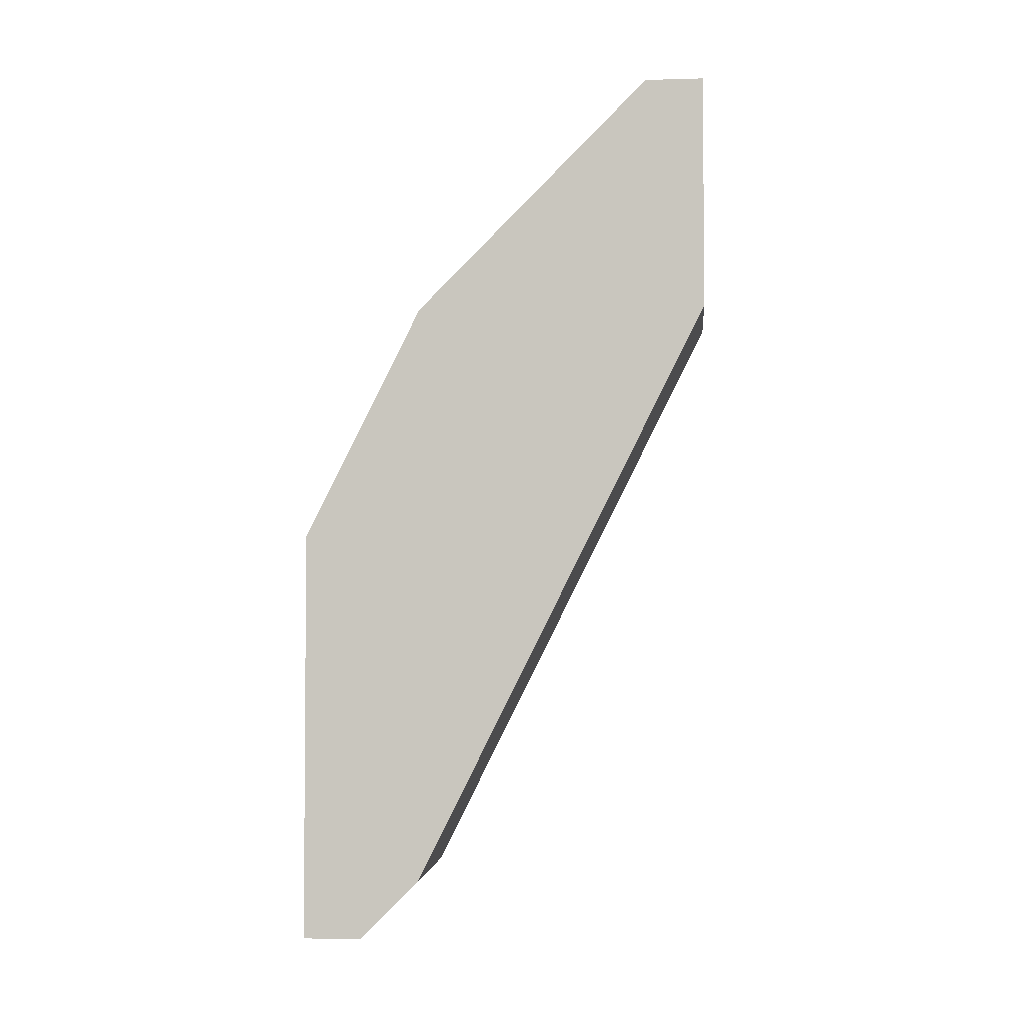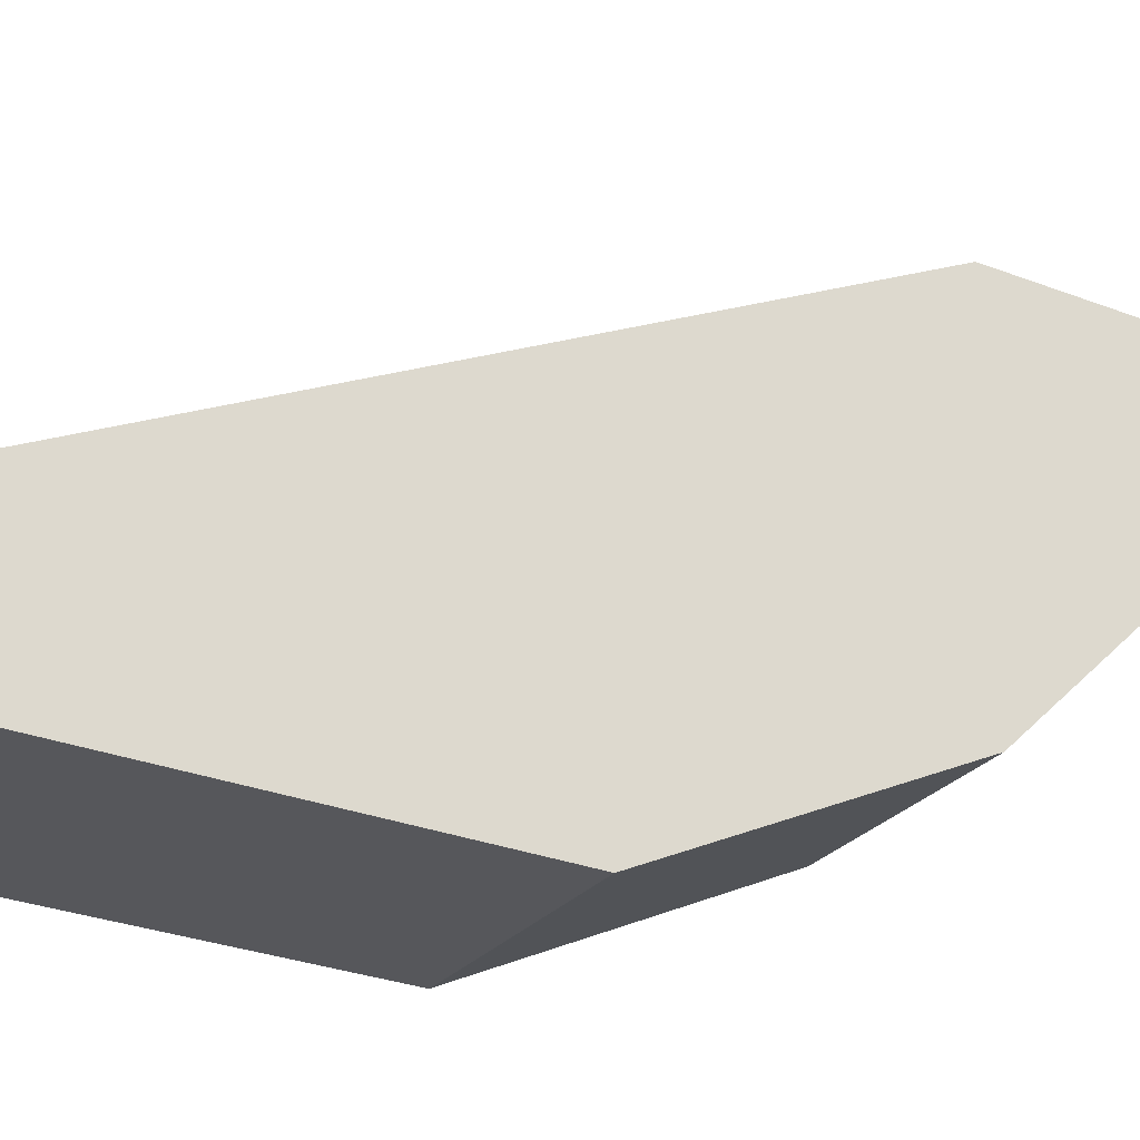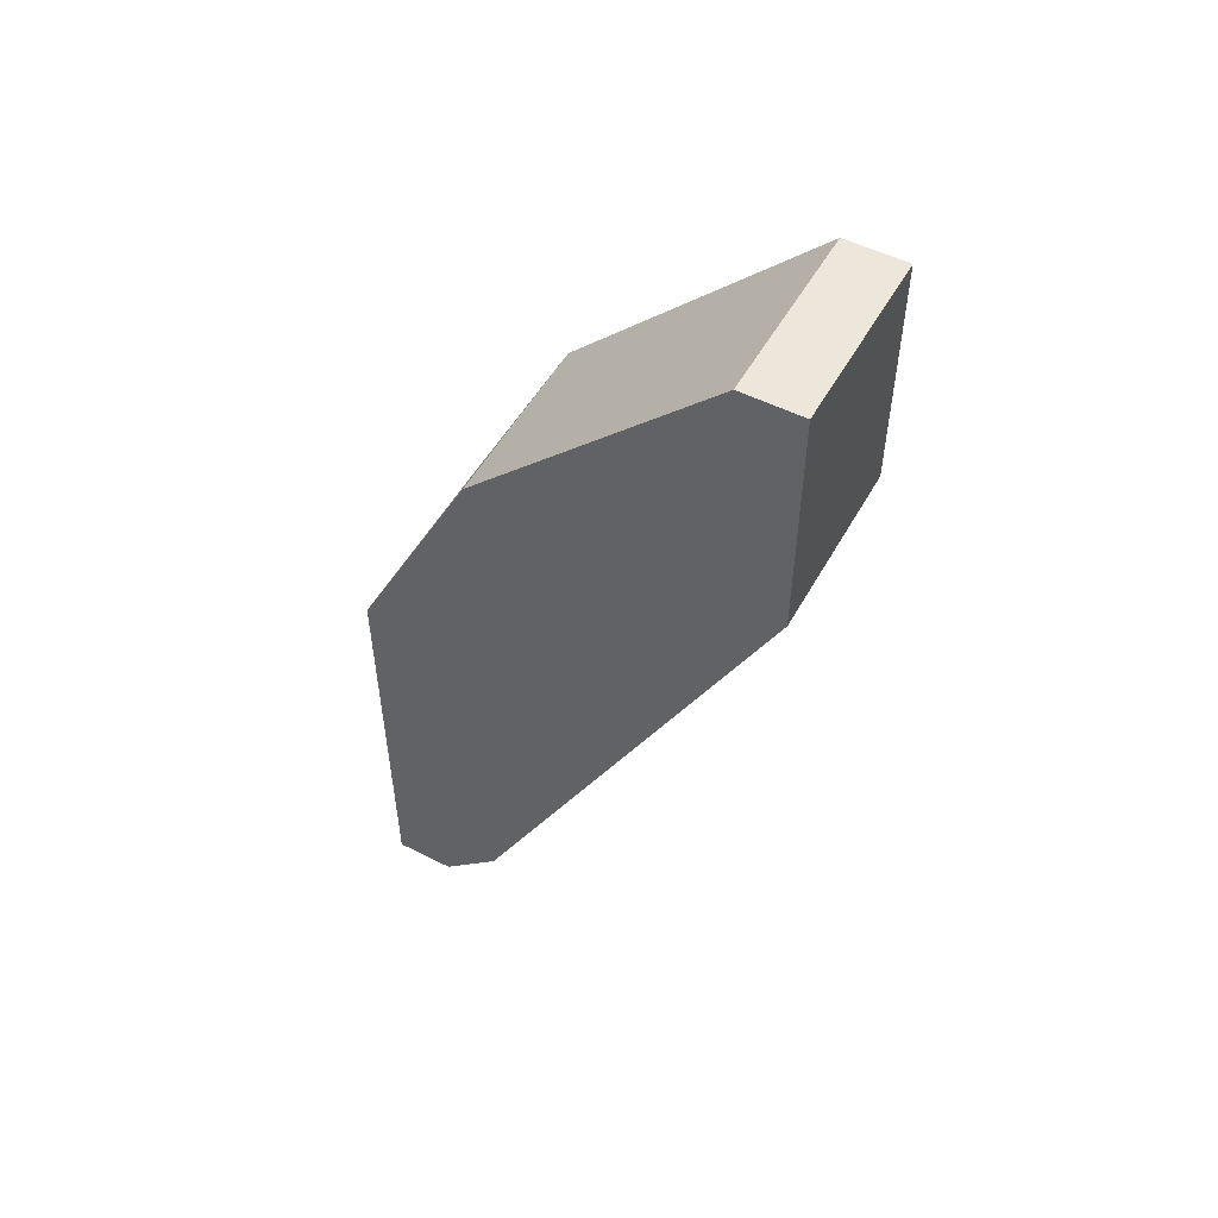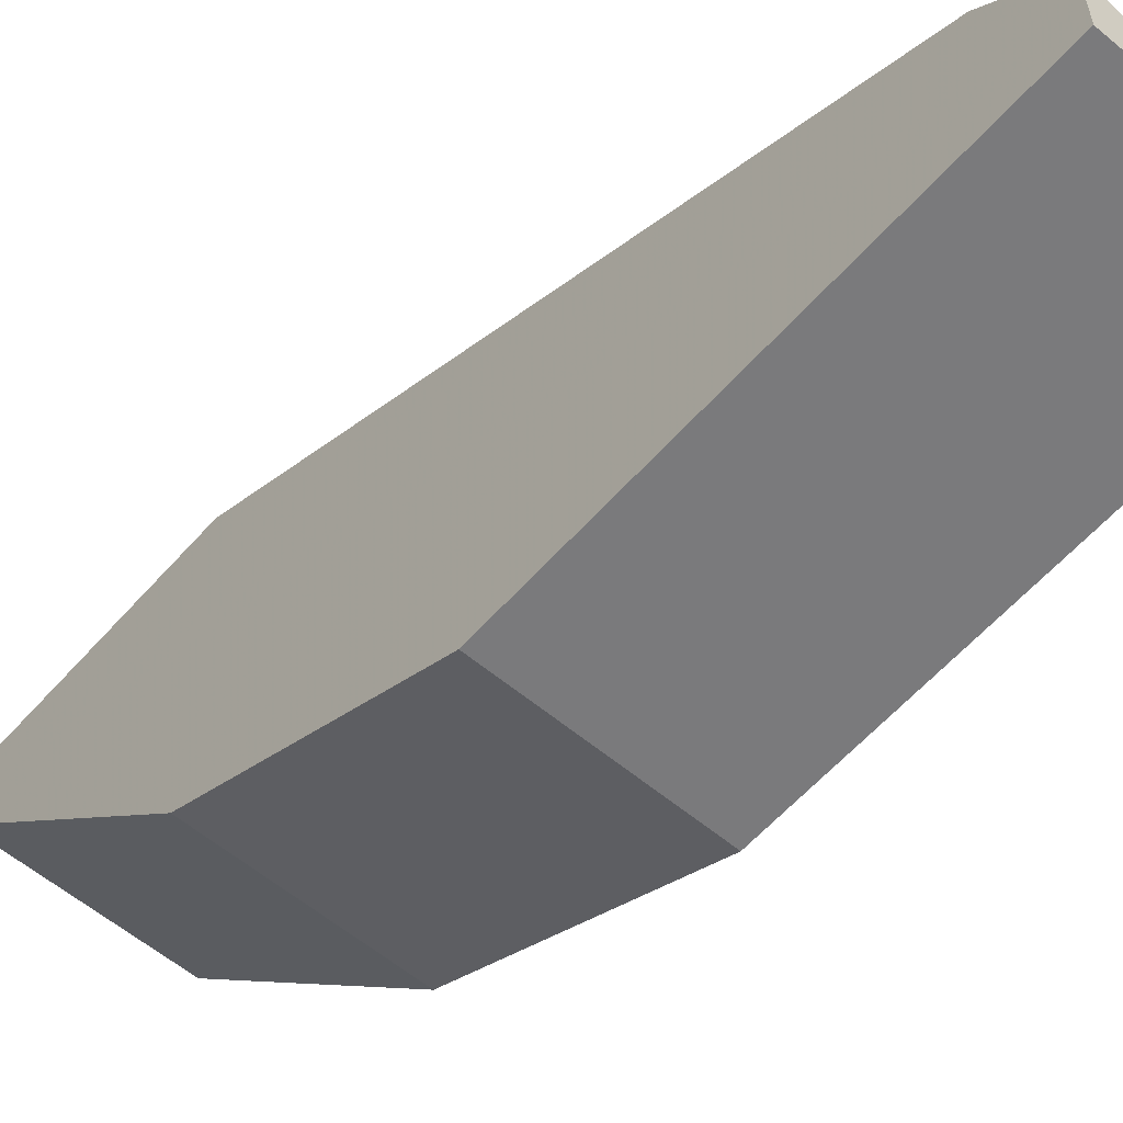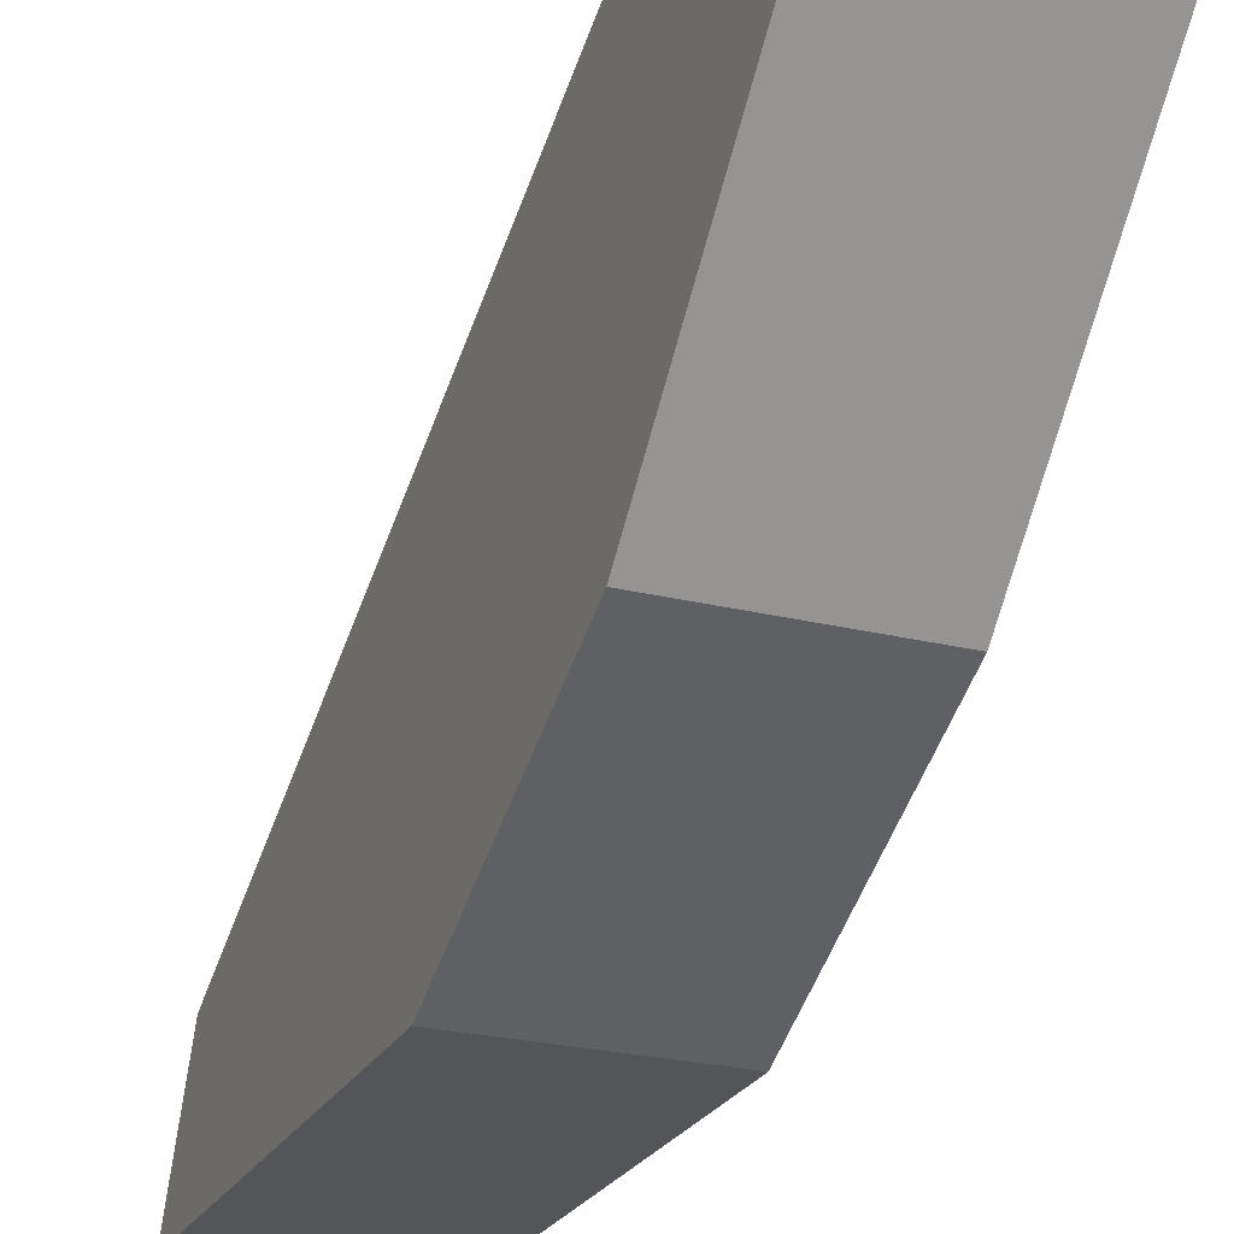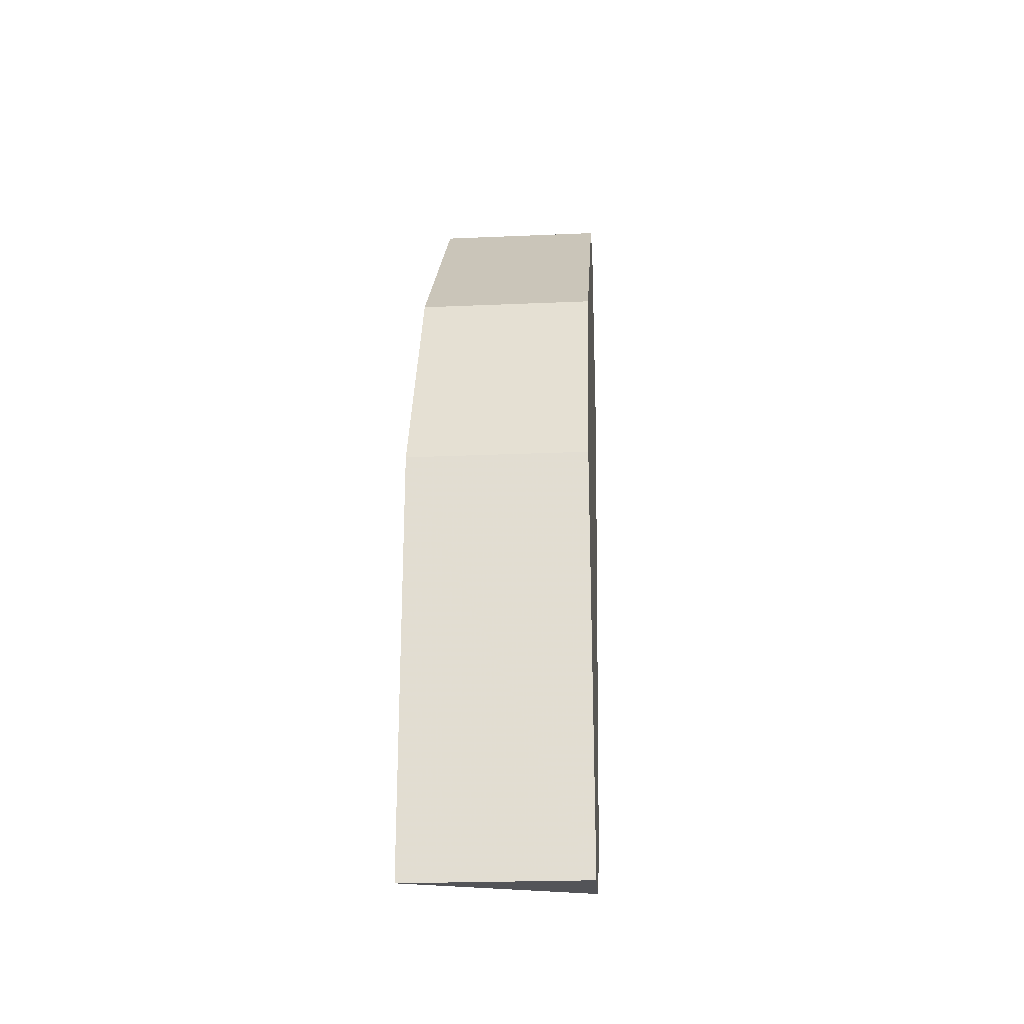
<metadata>
{"format":"obj","ext":"obj","renderer":"f3d","projection":"perspective","resolution":1024,"background":"white","views":[{"elev":-3.1,"azim":-84.5,"up":"+Y"},{"elev":-27.3,"azim":58.7,"up":"+Z"},{"elev":52.3,"azim":-61.4,"up":"+Y"},{"elev":-58.2,"azim":-40.9,"up":"+Z"},{"elev":-24.5,"azim":157.9,"up":"+Z"},{"elev":-23.6,"azim":-175.9,"up":"+Y"}]}
</metadata>
<code>
v -0.001367 0.007588 -0.03156
v -0.001367 0.005508 -0.03363
v -0.001367 0.005508 -0.03571
v -0.001367 0.02005 -0.03571
v -0.001367 0.02835 -0.03156
v -0.001367 0.02835 -0.02117
v -0.001367 0.03667 -0.02117
v -0.001367 0.03667 -0.02325
v 0.004865 0.007588 -0.03156
v 0.004865 0.005508 -0.03571
v 0.004865 0.02005 -0.03571
v 0.004865 0.02835 -0.03156
v 0.004865 0.02835 -0.02117
v 0.004865 0.03667 -0.02117
v 0.004865 0.03667 -0.02325
f 10 9 2
f 11 14 9
f 3 7 5
f 7 3 6
f 14 7 6
f 6 9 13
f 9 14 13
f 14 6 13
f 6 3 1
f 9 6 1
f 11 3 4
f 3 5 4
f 5 11 4
f 3 11 10
f 11 9 10
f 7 14 15
f 14 11 15
f 5 15 12
f 11 5 12
f 15 11 12
f 5 7 8
f 7 15 8
f 15 5 8
f 1 3 2
f 9 1 2
f 3 10 2

</code>
